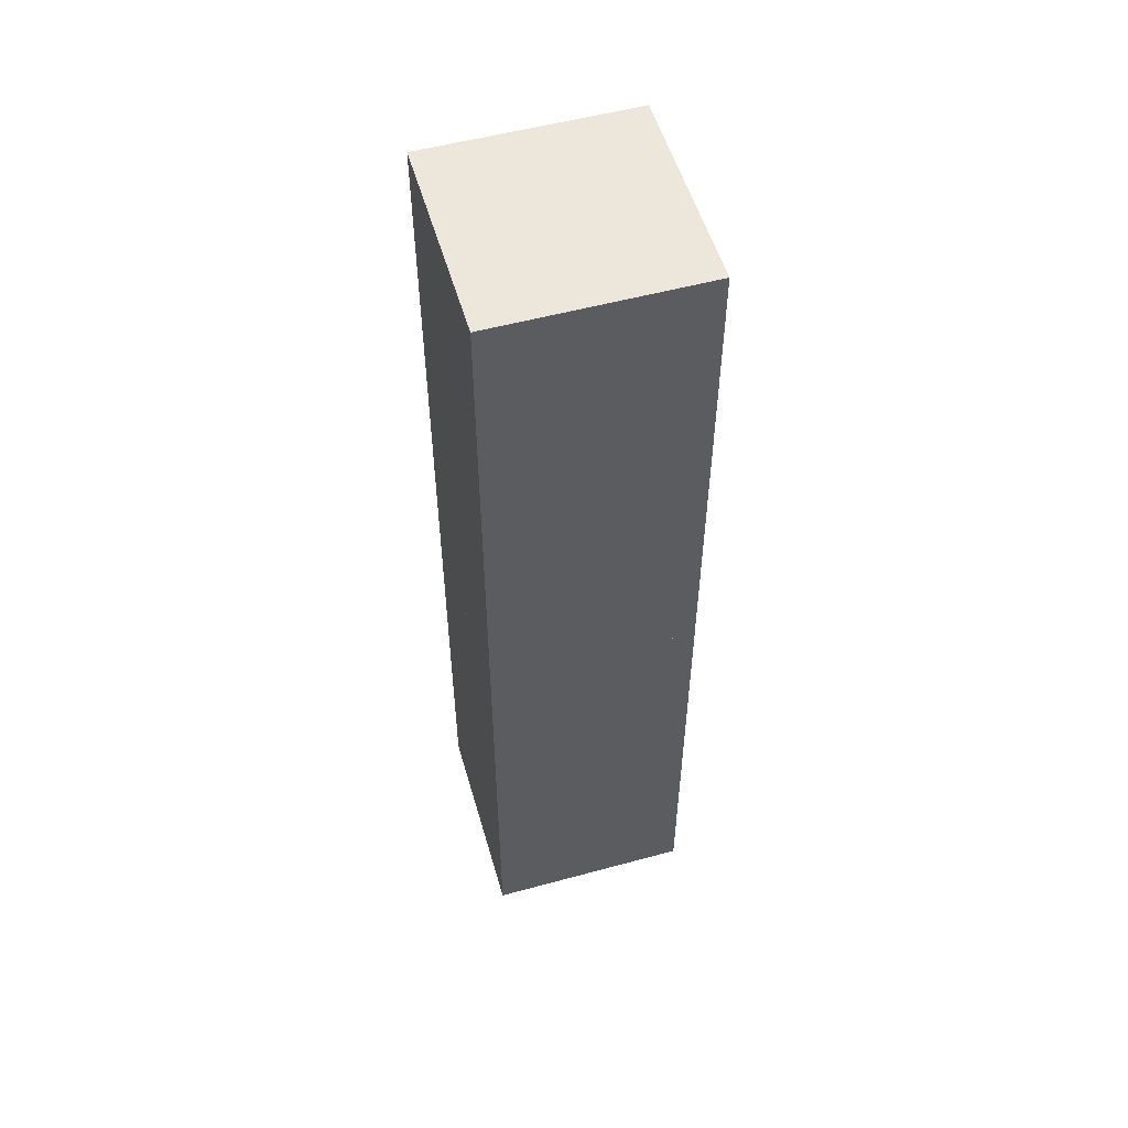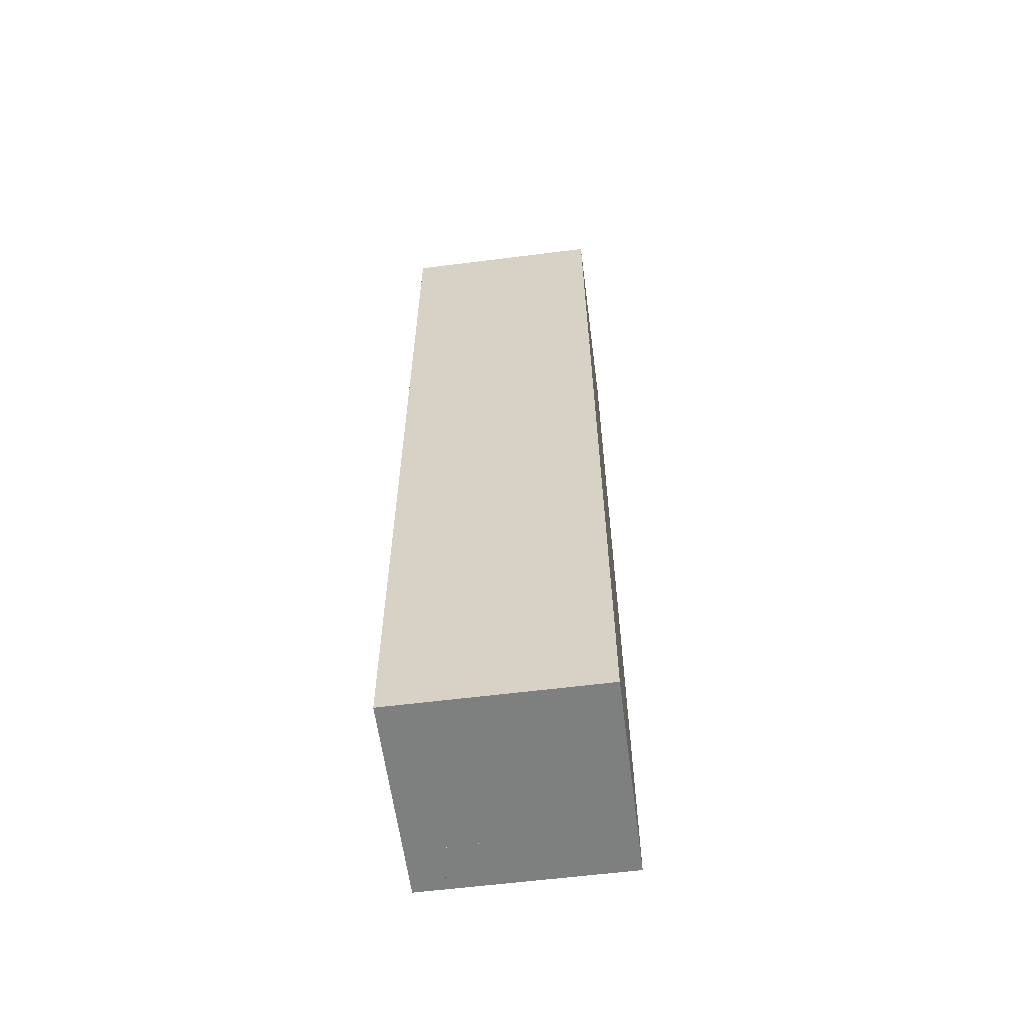
<metadata>
{"format":"obj","ext":"obj","renderer":"f3d","projection":"perspective","resolution":1024,"background":"white","views":[{"elev":54.1,"azim":-16.1,"up":"+Y"},{"elev":-59.6,"azim":-82.6,"up":"+Y"}]}
</metadata>
<code>
g default
v -0 4.595 1
v 1 4.595 -0
v 1 -0 1
v -0 4.595 -0
v -0 -0 -0
v 1 4.595 1
v -0 -0 1
v 1 -0 -0
v -0 2.297 -0
v 0.5 4.595 -0
v 1 2.297 0
v 0.5 -0 -0
v 1 2.297 1
v 0.5 4.595 1
v -0 2.297 1
v 0.5 -0 1
v 1 4.595 0.5
v 1 0 0.5
v -0 4.595 0.5
v -0 -0 0.5
v 0 1.149 0
v -0 3.446 -0
v 0.75 4.595 0
v 1 1.149 0
v 0.25 -0 -0
v 1 3.446 1
v 0.25 4.595 1
v -0 1.149 1
v 0.75 -0 1
v 1 4.595 0.75
v 1 0 0.25
v 0 4.595 0.25
v -0 0 0.75
v 0 1.723 0
v 0 4.021 0
v 0.875 4.595 0
v 1 0.5744 0
v 0.125 0 -0
v 1 4.021 1
v 0.125 4.595 1
v -0 0.5744 1
v 0.875 -0 1
v 1 4.595 0.875
v 1 -0 0.125
v -0 4.595 0.125
v 0 -0 0.875
v 0.25 4.595 -0
v 1 3.446 -0
v 0.75 -0 0
v 1 1.149 1
v 0.75 4.595 1
v 0 3.446 1
v 0.25 0 1
v 1 4.595 0.25
v 1 -0 0.75
v -0 4.595 0.75
v -0 -0 0.25
v 0 0.5744 0
v -0 2.872 -0
v 0.625 4.595 -0
v 1 1.723 -0
v 0.375 -0 -0
v 1 2.872 1
v 0.375 4.595 1
v -0 1.723 1
v 0.625 -0 1
v 1 4.595 0.625
v 1 -0 0.375
v -0 4.595 0.375
v -0 -0 0.625
v 0.625 4.595 1
v 0.875 4.595 1
v 1 1.723 1
v 1 0.5744 1
v 0.625 -0 -0
v 0.875 -0 -0
v 1 2.872 -0
v 1 4.021 0
v 0.375 4.595 -0
v 0.125 4.595 -0
v 0 4.021 1
v -0 2.872 1
v 0.125 -0 1
v 0.375 -0 1
v 1 4.595 0.375
v 1 -0 0.625
v 0 4.595 0.625
v -0 0 0.125
v 0 0 0.375
v 1 4.595 0.125
v 1 0 0.875
v -0 4.595 0.875
v 0.5 2.297 -0
v 0.5 0 0.5
v 0.5 4.595 0.5
v 0.5 2.297 1
v 1 2.297 0.5
v -0 2.297 0.5
v 0.2917 4.595 0.2917
v 1 3.255 0.7083
v 0.7083 -0 0.7083
v 0.2917 4.595 0.7083
v 0.2917 3.255 1
v 0.7083 3.255 1
v 1 2.106 0.75
v 0.5417 4.595 0.75
v 0.25 2.106 1
v 0.7708 4.595 0.7708
v 0.2202 4.595 0.5
v 0.5417 4.595 0.25
v 0.75 -0 0.4583
v 0.2292 1.053 1
v 0 3.255 0.7083
v -0 3.255 0.2917
v 0.2917 3.255 -0
v 0.7083 3.255 0
v 0.2917 1.34 0
v 0.7083 1.34 -0
v 0.2917 -0 0.7083
v 0.2917 0 0.2917
v 1 1.178 0.5879
v 0.75 2.106 1
v 1 3.255 0.2917
v 1 1.34 0.2917
v 0 1.34 0.2917
v -0 1.34 0.7083
v 0.5 3.583 1
v 0.7708 4.595 0.2292
v 0.4792 1.149 1
v 0.5 1.012 -0
v 0.7798 2.297 0
v 0.5417 -0 0.25
v 0.2202 0 0.5
v 0.7708 1.053 1
v 0 2.297 0.7798
v -0 1.012 0.5
v 0.7708 -0 0.2292
v 0.75 4.595 0.5208
v 0 3.583 0.5
v 0.2202 2.297 -0
v 0.5 3.583 -0
v 1 0.9502 0.7932
v 0.5 -0 0.7798
v 1 2.297 0.2202
v 1 3.583 0.5
v -0 2.297 0.2202
v 0.6042 1.819 0.3958
v 0.6446 3.076 0.6343
v 0.7019 1.491 0.6973
v 0.3128 1.437 0.3128
v 0.3412 3.027 0.3412
v 0.3485 1.601 0.6649
v 0.6569 3.255 0.3164
v 0.3221 3.091 0.6779
g tetras
f 41 7 46
f 7 46 83
f 41 46 83
f 41 7 83
f 86 18 111
f 18 111 121
f 86 111 121
f 86 18 121
f 94 120 133
f 120 133 150
f 94 133 150
f 94 120 150
f 59 22 114
f 22 114 115
f 59 114 115
f 59 22 115
f 104 100 122
f 100 122 148
f 104 122 148
f 104 100 148
f 46 41 83
f 41 83 112
f 46 83 112
f 46 41 112
f 41 28 112
f 28 112 126
f 41 112 126
f 41 28 126
f 62 117 120
f 117 120 130
f 62 120 130
f 62 117 130
f 71 104 106
f 104 106 108
f 71 106 108
f 71 104 108
f 117 34 125
f 34 125 146
f 117 125 146
f 117 34 146
f 100 104 108
f 104 108 148
f 100 108 148
f 100 104 148
f 105 73 134
f 73 134 142
f 105 134 142
f 105 73 142
f 148 147 151
f 147 151 153
f 148 151 153
f 148 147 153
f 147 94 149
f 94 149 152
f 147 149 152
f 147 94 152
f 133 94 150
f 94 150 152
f 133 150 152
f 133 94 152
f 103 107 135
f 107 135 154
f 103 135 154
f 103 107 154
f 26 100 104
f 100 104 108
f 26 104 108
f 26 100 108
f 135 107 152
f 107 152 154
f 135 152 154
f 135 107 154
f 10 60 110
f 60 110 141
f 10 110 141
f 10 60 141
f 93 130 147
f 130 147 150
f 93 147 150
f 93 130 150
f 80 47 99
f 47 99 115
f 80 99 115
f 80 47 115
f 46 33 112
f 33 112 119
f 46 112 119
f 46 33 119
f 68 111 124
f 111 124 137
f 68 124 137
f 68 111 137
f 46 41 112
f 41 112 126
f 46 112 126
f 46 41 126
f 148 147 152
f 147 152 154
f 148 152 154
f 148 147 154
f 70 33 119
f 33 119 126
f 70 119 126
f 70 33 126
f 81 92 102
f 92 102 113
f 81 102 113
f 81 92 113
f 25 62 117
f 62 117 120
f 25 117 120
f 25 62 120
f 94 119 143
f 119 143 152
f 94 143 152
f 94 119 152
f 54 90 123
f 90 123 128
f 54 123 128
f 54 90 128
f 110 95 151
f 95 151 153
f 110 151 153
f 110 95 153
f 75 118 132
f 118 132 137
f 75 132 137
f 75 118 137
f 89 20 133
f 20 133 136
f 89 133 136
f 89 20 136
f 110 128 138
f 128 138 153
f 110 138 153
f 110 128 153
f 105 73 122
f 73 122 134
f 105 122 134
f 105 73 134
f 101 86 111
f 86 111 121
f 101 111 121
f 101 86 121
f 2 36 78
f 36 78 90
f 2 78 90
f 2 36 90
f 73 13 105
f 13 105 122
f 73 105 122
f 73 13 122
f 101 94 143
f 94 143 149
f 101 143 149
f 101 94 149
f 19 69 109
f 69 109 139
f 19 109 139
f 19 69 139
f 103 96 107
f 96 107 154
f 103 107 154
f 103 96 154
f 100 63 104
f 63 104 122
f 100 104 122
f 100 63 122
f 102 87 109
f 87 109 113
f 102 109 113
f 102 87 113
f 55 86 101
f 86 101 142
f 55 101 142
f 55 86 142
f 125 98 136
f 98 136 150
f 125 136 150
f 125 98 150
f 99 69 114
f 69 114 139
f 99 114 139
f 99 69 139
f 84 53 112
f 53 112 119
f 84 112 119
f 84 53 119
f 97 100 145
f 100 145 148
f 97 145 148
f 97 100 148
f 103 82 113
f 82 113 135
f 103 113 135
f 103 82 135
f 77 48 116
f 48 116 123
f 77 116 123
f 77 48 123
f 96 148 149
f 148 149 152
f 96 149 152
f 96 148 152
f 95 110 138
f 110 138 153
f 95 138 153
f 95 110 153
f 51 72 104
f 72 104 108
f 51 104 108
f 51 72 108
f 18 68 111
f 68 111 121
f 18 111 121
f 18 68 121
f 66 16 129
f 16 129 143
f 66 129 143
f 66 16 143
f 95 109 151
f 109 151 154
f 95 151 154
f 95 109 154
f 102 64 103
f 64 103 127
f 102 103 127
f 102 64 127
f 145 97 148
f 97 148 153
f 145 148 153
f 145 97 153
f 101 86 121
f 86 121 142
f 101 121 142
f 101 86 142
f 32 45 99
f 45 99 114
f 32 99 114
f 32 45 114
f 81 102 103
f 102 103 113
f 81 103 113
f 81 102 113
f 87 109 113
f 109 113 139
f 87 113 139
f 87 109 139
f 45 99 114
f 99 114 115
f 45 114 115
f 45 99 115
f 39 6 43
f 6 43 72
f 39 43 72
f 39 6 72
f 5 38 58
f 38 58 88
f 5 58 88
f 5 38 88
f 116 77 123
f 77 123 131
f 116 123 131
f 116 77 131
f 45 35 80
f 35 80 115
f 45 80 115
f 45 35 115
f 88 57 120
f 57 120 125
f 88 120 125
f 88 57 125
f 42 74 91
f 74 91 142
f 42 91 142
f 42 74 142
f 100 97 105
f 97 105 148
f 100 105 148
f 100 97 148
f 65 107 126
f 107 126 135
f 65 126 135
f 65 107 135
f 99 109 139
f 109 139 151
f 99 139 151
f 99 109 151
f 98 113 135
f 113 135 154
f 98 135 154
f 98 113 154
f 82 103 107
f 103 107 135
f 82 107 135
f 82 103 135
f 37 8 44
f 8 44 76
f 37 44 76
f 37 8 76
f 9 34 140
f 34 140 146
f 9 140 146
f 9 34 146
f 38 25 117
f 25 117 120
f 38 117 120
f 38 25 120
f 103 102 127
f 102 127 154
f 103 127 154
f 103 102 154
f 119 133 136
f 133 136 152
f 119 136 152
f 119 133 152
f 35 4 45
f 4 45 80
f 35 45 80
f 35 4 80
f 123 131 144
f 131 144 153
f 123 144 153
f 123 131 153
f 117 93 140
f 93 140 150
f 117 140 150
f 117 93 150
f 87 19 109
f 19 109 139
f 87 109 139
f 87 19 139
f 109 102 113
f 102 113 154
f 109 113 154
f 109 102 154
f 83 46 112
f 46 112 119
f 83 112 119
f 83 46 119
f 65 107 112
f 107 112 126
f 65 112 126
f 65 107 126
f 112 119 126
f 119 126 152
f 112 126 152
f 112 119 152
f 93 117 130
f 117 130 150
f 93 130 150
f 93 117 150
f 147 151 152
f 151 152 154
f 147 152 154
f 147 151 154
f 64 27 102
f 27 102 103
f 64 102 103
f 64 27 103
f 40 81 102
f 81 102 103
f 40 102 103
f 40 81 103
f 95 138 148
f 138 148 153
f 95 148 153
f 95 138 153
f 98 125 146
f 125 146 150
f 98 146 150
f 98 125 150
f 22 35 114
f 35 114 115
f 22 114 115
f 22 35 115
f 57 89 120
f 89 120 125
f 57 120 125
f 57 89 125
f 3 42 74
f 42 74 91
f 3 74 91
f 3 42 91
f 40 81 92
f 81 92 102
f 40 92 102
f 40 81 102
f 1 40 81
f 40 81 92
f 1 81 92
f 1 40 92
f 143 129 149
f 129 149 152
f 143 149 152
f 143 129 152
f 27 40 102
f 40 102 103
f 27 102 103
f 27 40 103
f 20 70 133
f 70 133 136
f 20 133 136
f 20 70 136
f 12 75 130
f 75 130 132
f 12 130 132
f 12 75 132
f 93 115 140
f 115 140 151
f 93 140 151
f 93 115 151
f 82 52 103
f 52 103 113
f 82 103 113
f 82 52 113
f 44 37 76
f 37 76 137
f 44 76 137
f 44 37 137
f 15 82 107
f 82 107 135
f 15 107 135
f 15 82 135
f 123 85 128
f 85 128 145
f 123 128 145
f 123 85 145
f 98 114 139
f 114 139 151
f 98 139 151
f 98 114 151
f 64 102 106
f 102 106 127
f 64 106 127
f 64 102 127
f 30 67 100
f 67 100 108
f 30 100 108
f 30 67 108
f 53 83 112
f 83 112 119
f 53 112 119
f 53 83 119
f 94 143 149
f 143 149 152
f 94 149 152
f 94 143 152
f 36 23 116
f 23 116 128
f 36 116 128
f 36 23 128
f 92 56 102
f 56 102 113
f 92 102 113
f 92 56 113
f 47 79 99
f 79 99 115
f 47 99 115
f 47 79 115
f 63 26 100
f 26 100 104
f 63 100 104
f 63 26 104
f 13 63 105
f 63 105 122
f 13 105 122
f 13 63 122
f 107 96 152
f 96 152 154
f 107 152 154
f 107 96 154
f 96 103 127
f 103 127 154
f 96 127 154
f 96 103 154
f 23 60 116
f 60 116 128
f 23 116 128
f 23 60 128
f 43 39 72
f 39 72 108
f 43 72 108
f 43 39 108
f 36 78 90
f 78 90 128
f 36 90 128
f 36 78 128
f 104 106 108
f 106 108 148
f 104 108 148
f 104 106 148
f 112 119 129
f 119 129 143
f 112 129 143
f 112 119 143
f 96 148 152
f 148 152 154
f 96 152 154
f 96 148 154
f 118 24 124
f 24 124 137
f 118 124 137
f 118 24 137
f 71 14 106
f 14 106 127
f 71 106 127
f 71 14 127
f 24 61 118
f 61 118 124
f 24 118 124
f 24 61 124
f 60 110 116
f 110 116 128
f 60 116 128
f 60 110 128
f 120 94 132
f 94 132 150
f 120 132 150
f 120 94 150
f 71 51 104
f 51 104 108
f 71 104 108
f 71 51 108
f 69 32 99
f 32 99 114
f 69 99 114
f 69 32 114
f 68 111 121
f 111 121 124
f 68 121 124
f 68 111 124
f 52 81 103
f 81 103 113
f 52 103 113
f 52 81 113
f 56 87 102
f 87 102 113
f 56 102 113
f 56 87 113
f 43 30 100
f 30 100 108
f 43 100 108
f 43 30 108
f 72 39 104
f 39 104 108
f 72 104 108
f 72 39 108
f 39 43 100
f 43 100 108
f 39 100 108
f 39 43 108
f 131 93 147
f 93 147 153
f 131 147 153
f 131 93 153
f 129 96 149
f 96 149 152
f 129 149 152
f 129 96 152
f 39 26 104
f 26 104 108
f 39 104 108
f 39 26 108
f 26 39 100
f 39 100 108
f 26 100 108
f 26 39 108
f 112 84 119
f 84 119 143
f 112 119 143
f 112 84 143
f 117 38 120
f 38 120 125
f 117 120 125
f 117 38 125
f 84 112 129
f 112 129 143
f 84 129 143
f 84 112 143
f 144 131 147
f 131 147 153
f 144 147 153
f 144 131 153
f 65 15 107
f 15 107 135
f 65 107 135
f 65 15 135
f 14 64 106
f 64 106 127
f 14 106 127
f 14 64 127
f 89 120 125
f 120 125 133
f 89 125 133
f 89 120 133
f 28 65 112
f 65 112 126
f 28 112 126
f 28 65 126
f 48 116 123
f 116 123 128
f 48 123 128
f 48 116 128
f 33 46 112
f 46 112 126
f 33 112 126
f 33 46 126
f 85 54 123
f 54 123 128
f 85 123 128
f 85 54 128
f 106 104 127
f 104 127 148
f 106 127 148
f 106 104 148
f 104 96 127
f 96 127 148
f 104 127 148
f 104 96 148
f 120 125 133
f 125 133 150
f 120 133 150
f 120 125 150
f 132 94 147
f 94 147 150
f 132 147 150
f 132 94 150
f 106 95 138
f 95 138 148
f 106 138 148
f 106 95 148
f 94 101 111
f 101 111 149
f 94 111 149
f 94 101 149
f 114 59 115
f 59 115 140
f 114 115 140
f 114 59 140
f 113 98 139
f 98 139 154
f 113 139 154
f 113 98 154
f 119 94 133
f 94 133 152
f 119 133 152
f 119 94 152
f 79 99 115
f 99 115 141
f 79 115 141
f 79 99 141
f 45 80 99
f 80 99 115
f 45 99 115
f 45 80 115
f 35 45 114
f 45 114 115
f 35 114 115
f 35 45 115
f 42 101 134
f 101 134 142
f 42 134 142
f 42 101 142
f 123 116 131
f 116 131 153
f 123 131 153
f 123 116 153
f 120 62 130
f 62 130 132
f 120 130 132
f 120 62 132
f 95 102 109
f 102 109 154
f 95 109 154
f 95 102 154
f 100 108 138
f 108 138 148
f 100 138 148
f 100 108 148
f 21 58 117
f 58 117 125
f 21 117 125
f 21 58 125
f 33 112 119
f 112 119 126
f 33 119 126
f 33 112 126
f 110 60 116
f 60 116 141
f 110 116 141
f 110 60 141
f 38 58 88
f 58 88 125
f 38 88 125
f 38 58 125
f 34 21 117
f 21 117 125
f 34 117 125
f 34 21 125
f 124 61 131
f 61 131 144
f 124 131 144
f 124 61 144
f 119 70 126
f 70 126 136
f 119 126 136
f 119 70 136
f 108 100 138
f 100 138 145
f 108 138 145
f 108 100 145
f 108 106 138
f 106 138 148
f 108 138 148
f 108 106 148
f 61 118 124
f 118 124 131
f 61 124 131
f 61 118 131
f 112 107 129
f 107 129 152
f 112 129 152
f 112 107 152
f 63 100 105
f 100 105 122
f 63 105 122
f 63 100 122
f 126 119 136
f 119 136 152
f 126 136 152
f 126 119 152
f 77 123 131
f 123 131 144
f 77 131 144
f 77 123 144
f 114 59 140
f 59 140 146
f 114 140 146
f 114 59 146
f 128 123 145
f 123 145 153
f 128 145 153
f 128 123 153
f 102 95 106
f 95 106 154
f 102 106 154
f 102 95 154
f 99 114 115
f 114 115 151
f 99 115 151
f 99 114 151
f 104 71 106
f 71 106 127
f 104 106 127
f 104 71 127
f 139 98 151
f 98 151 154
f 139 151 154
f 139 98 154
f 138 145 148
f 145 148 153
f 138 148 153
f 138 145 153
f 96 104 122
f 104 122 148
f 96 122 148
f 96 104 148
f 38 88 120
f 88 120 125
f 38 120 125
f 38 88 125
f 58 38 117
f 38 117 125
f 58 117 125
f 58 38 125
f 101 66 134
f 66 134 143
f 101 134 143
f 101 66 143
f 125 89 133
f 89 133 136
f 125 133 136
f 125 89 136
f 119 112 129
f 112 129 152
f 119 129 152
f 119 112 152
f 31 68 124
f 68 124 137
f 31 124 137
f 31 68 137
f 90 78 123
f 78 123 128
f 90 123 128
f 90 78 128
f 78 36 116
f 36 116 128
f 78 116 128
f 78 36 128
f 78 48 123
f 48 123 128
f 78 123 128
f 78 48 128
f 48 78 116
f 78 116 128
f 48 116 128
f 48 78 128
f 114 99 139
f 99 139 151
f 114 139 151
f 114 99 151
f 75 49 118
f 49 118 137
f 75 118 137
f 75 49 137
f 85 17 138
f 17 138 145
f 85 138 145
f 85 17 145
f 113 103 135
f 103 135 154
f 113 135 154
f 113 103 154
f 67 100 108
f 100 108 145
f 67 108 145
f 67 100 145
f 62 12 130
f 12 130 132
f 62 130 132
f 62 12 132
f 75 118 130
f 118 130 132
f 75 130 132
f 75 118 132
f 100 138 145
f 138 145 148
f 100 145 148
f 100 138 148
f 141 110 151
f 110 151 153
f 141 151 153
f 141 110 153
f 29 42 101
f 42 101 134
f 29 101 134
f 29 42 134
f 16 84 129
f 84 129 143
f 16 129 143
f 16 84 143
f 66 29 101
f 29 101 134
f 66 101 134
f 66 29 134
f 148 147 149
f 147 149 152
f 148 149 152
f 148 147 152
f 66 129 134
f 129 134 143
f 66 134 143
f 66 129 143
f 70 119 133
f 119 133 136
f 70 133 136
f 70 119 136
f 100 105 122
f 105 122 148
f 100 122 148
f 100 105 148
f 123 97 145
f 97 145 153
f 123 145 153
f 123 97 153
f 49 76 118
f 76 118 137
f 49 118 137
f 49 76 137
f 44 31 124
f 31 124 137
f 44 124 137
f 44 31 137
f 76 37 118
f 37 118 137
f 76 118 137
f 76 37 137
f 37 44 124
f 44 124 137
f 37 124 137
f 37 44 137
f 24 37 124
f 37 124 137
f 24 124 137
f 24 37 137
f 37 24 118
f 24 118 137
f 37 118 137
f 37 24 137
f 69 99 109
f 99 109 139
f 69 109 139
f 69 99 139
f 111 121 124
f 121 124 147
f 111 124 147
f 111 121 147
f 118 130 132
f 130 132 147
f 118 132 147
f 118 130 147
f 107 126 135
f 126 135 152
f 107 135 152
f 107 126 152
f 79 10 110
f 10 110 141
f 79 110 141
f 79 10 141
f 99 79 110
f 79 110 141
f 99 110 141
f 99 79 141
f 126 98 135
f 98 135 152
f 126 135 152
f 126 98 152
f 91 55 101
f 55 101 142
f 91 101 142
f 91 55 142
f 73 50 134
f 50 134 142
f 73 134 142
f 73 50 142
f 50 74 134
f 74 134 142
f 50 134 142
f 50 74 142
f 42 91 101
f 91 101 142
f 42 101 142
f 42 91 142
f 74 42 134
f 42 134 142
f 74 134 142
f 74 42 142
f 61 11 131
f 11 131 144
f 61 131 144
f 61 11 144
f 11 77 131
f 77 131 144
f 11 131 144
f 11 77 144
f 94 147 150
f 147 150 152
f 94 150 152
f 94 147 152
f 17 67 138
f 67 138 145
f 17 138 145
f 17 67 145
f 128 85 138
f 85 138 145
f 128 138 145
f 128 85 145
f 67 108 138
f 108 138 145
f 67 138 145
f 67 108 145
f 59 9 140
f 9 140 146
f 59 140 146
f 59 9 146
f 34 117 140
f 117 140 146
f 34 140 146
f 34 117 146
f 107 96 129
f 96 129 152
f 107 129 152
f 107 96 152
f 97 147 148
f 147 148 153
f 97 148 153
f 97 147 153
f 136 133 150
f 133 150 152
f 136 150 152
f 136 133 152
f 118 124 131
f 124 131 147
f 118 131 147
f 118 124 147
f 131 124 144
f 124 144 147
f 131 144 147
f 131 124 147
f 124 118 137
f 118 137 147
f 124 137 147
f 124 118 147
f 111 124 137
f 124 137 147
f 111 137 147
f 111 124 147
f 118 132 137
f 132 137 147
f 118 137 147
f 118 132 147
f 120 117 125
f 117 125 150
f 120 125 150
f 120 117 150
f 95 148 151
f 148 151 153
f 95 151 153
f 95 148 153
f 117 120 130
f 120 130 150
f 117 130 150
f 117 120 150
f 133 125 136
f 125 136 150
f 133 136 150
f 133 125 150
f 114 98 146
f 98 146 151
f 114 146 151
f 114 98 151
f 98 135 152
f 135 152 154
f 98 152 154
f 98 135 154
f 147 148 151
f 148 151 154
f 147 151 154
f 147 148 154
f 102 103 113
f 103 113 154
f 102 113 154
f 102 103 154
f 147 97 148
f 97 148 149
f 147 148 149
f 147 97 149
f 101 134 142
f 134 142 149
f 101 142 149
f 101 134 149
f 147 93 150
f 93 150 151
f 147 150 151
f 147 93 151
f 107 112 126
f 112 126 152
f 107 126 152
f 107 112 152
f 134 105 142
f 105 142 149
f 134 142 149
f 134 105 149
f 111 101 121
f 101 121 149
f 111 121 149
f 111 101 149
f 116 93 131
f 93 131 153
f 116 131 153
f 116 93 153
f 140 146 150
f 146 150 151
f 140 150 151
f 140 146 151
f 93 140 150
f 140 150 151
f 93 150 151
f 93 140 151
f 122 105 134
f 105 134 149
f 122 134 149
f 122 105 149
f 121 97 147
f 97 147 149
f 121 147 149
f 121 97 149
f 116 123 128
f 123 128 153
f 116 128 153
f 116 123 153
f 98 126 136
f 126 136 152
f 98 136 152
f 98 126 152
f 116 110 141
f 110 141 153
f 116 141 153
f 116 110 153
f 99 95 109
f 95 109 151
f 99 109 151
f 99 95 151
f 127 106 148
f 106 148 154
f 127 148 154
f 127 106 154
f 122 96 148
f 96 148 149
f 122 148 149
f 122 96 149
f 119 129 143
f 129 143 152
f 119 143 152
f 119 129 152
f 111 121 147
f 121 147 149
f 111 147 149
f 111 121 149
f 134 101 143
f 101 143 149
f 134 143 149
f 134 101 149
f 98 136 150
f 136 150 152
f 98 150 152
f 98 136 152
f 105 97 121
f 97 121 149
f 105 121 149
f 105 97 149
f 106 95 148
f 95 148 154
f 106 148 154
f 106 95 154
f 130 132 147
f 132 147 150
f 130 147 150
f 130 132 150
f 121 97 124
f 97 124 147
f 121 124 147
f 121 97 147
f 124 97 144
f 97 144 147
f 124 144 147
f 124 97 147
f 93 118 131
f 118 131 147
f 93 131 147
f 93 118 147
f 118 93 130
f 93 130 147
f 118 130 147
f 118 93 147
f 94 111 132
f 111 132 147
f 94 132 147
f 94 111 147
f 109 113 139
f 113 139 154
f 109 139 154
f 109 113 154
f 95 99 110
f 99 110 151
f 95 110 151
f 95 99 151
f 151 98 152
f 98 152 154
f 151 152 154
f 151 98 154
f 96 127 148
f 127 148 154
f 96 148 154
f 96 127 154
f 150 147 151
f 147 151 152
f 150 151 152
f 150 147 152
f 105 122 148
f 122 148 149
f 105 148 149
f 105 122 149
f 97 105 148
f 105 148 149
f 97 148 149
f 97 105 149
f 93 141 151
f 141 151 153
f 93 151 153
f 93 141 153
f 138 128 145
f 128 145 153
f 138 145 153
f 138 128 153
f 96 122 129
f 122 129 149
f 96 129 149
f 96 122 149
f 147 93 151
f 93 151 153
f 147 151 153
f 147 93 153
f 97 123 144
f 123 144 153
f 97 144 153
f 97 123 153
f 130 120 132
f 120 132 150
f 130 132 150
f 130 120 150
f 99 115 141
f 115 141 151
f 99 141 151
f 99 115 151
f 102 106 127
f 106 127 154
f 102 127 154
f 102 106 154
f 132 111 137
f 111 137 147
f 132 137 147
f 132 111 147
f 146 98 150
f 98 150 151
f 146 150 151
f 146 98 151
f 125 117 146
f 117 146 150
f 125 146 150
f 125 117 150
f 117 140 146
f 140 146 150
f 117 146 150
f 117 140 150
f 115 93 141
f 93 141 151
f 115 141 151
f 115 93 151
f 140 114 146
f 114 146 151
f 140 146 151
f 140 114 151
f 129 134 143
f 134 143 149
f 129 143 149
f 129 134 149
f 98 150 151
f 150 151 152
f 98 151 152
f 98 150 152
f 110 99 141
f 99 141 151
f 110 141 151
f 110 99 151
f 148 95 151
f 95 151 154
f 148 151 154
f 148 95 154
f 121 101 142
f 101 142 149
f 121 142 149
f 121 101 149
f 93 116 141
f 116 141 153
f 93 141 153
f 93 116 153
f 109 139 151
f 139 151 154
f 109 151 154
f 109 139 154
f 115 114 140
f 114 140 151
f 115 140 151
f 115 114 151
f 94 111 147
f 111 147 149
f 94 147 149
f 94 111 149
f 110 116 128
f 116 128 153
f 110 128 153
f 110 116 153
f 97 144 147
f 144 147 153
f 97 147 153
f 97 144 153
f 129 122 134
f 122 134 149
f 129 134 149
f 129 122 149
f 105 121 142
f 121 142 149
f 105 142 149
f 105 121 149

</code>
